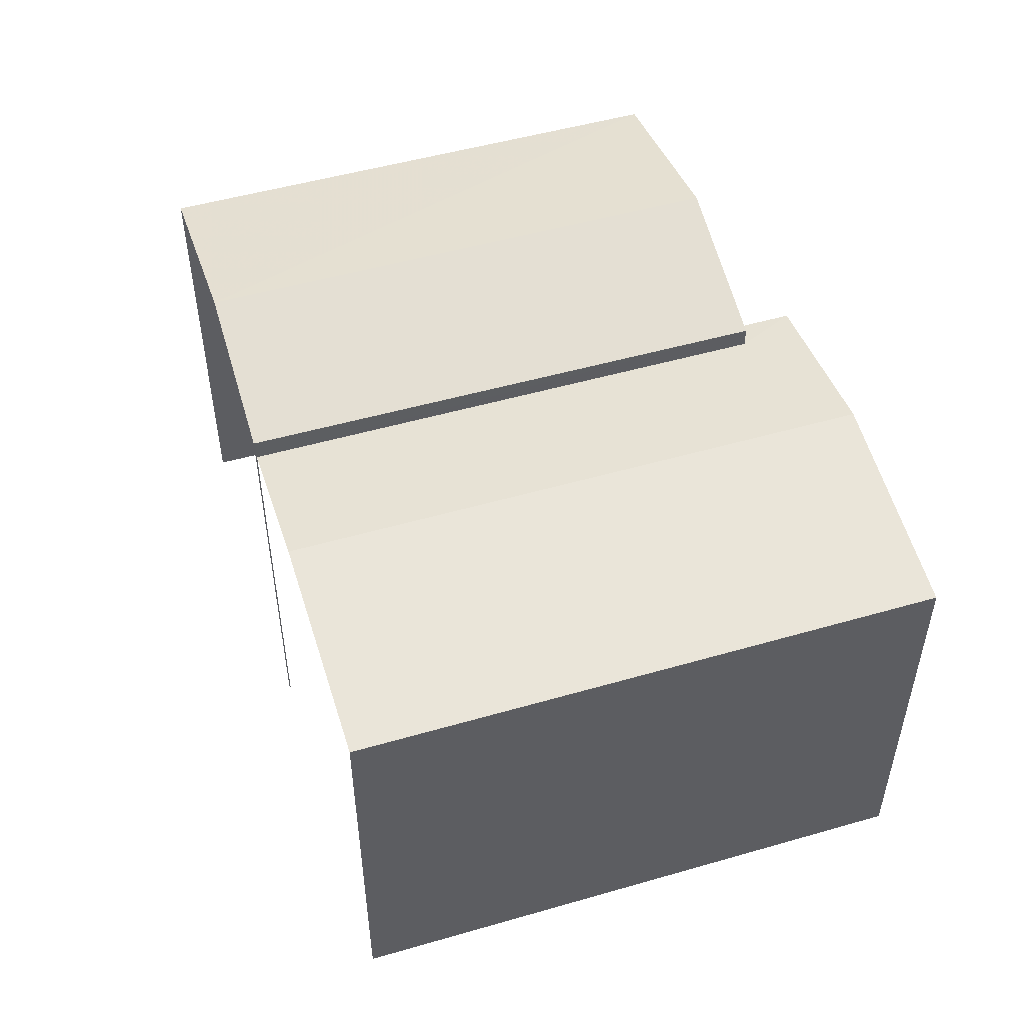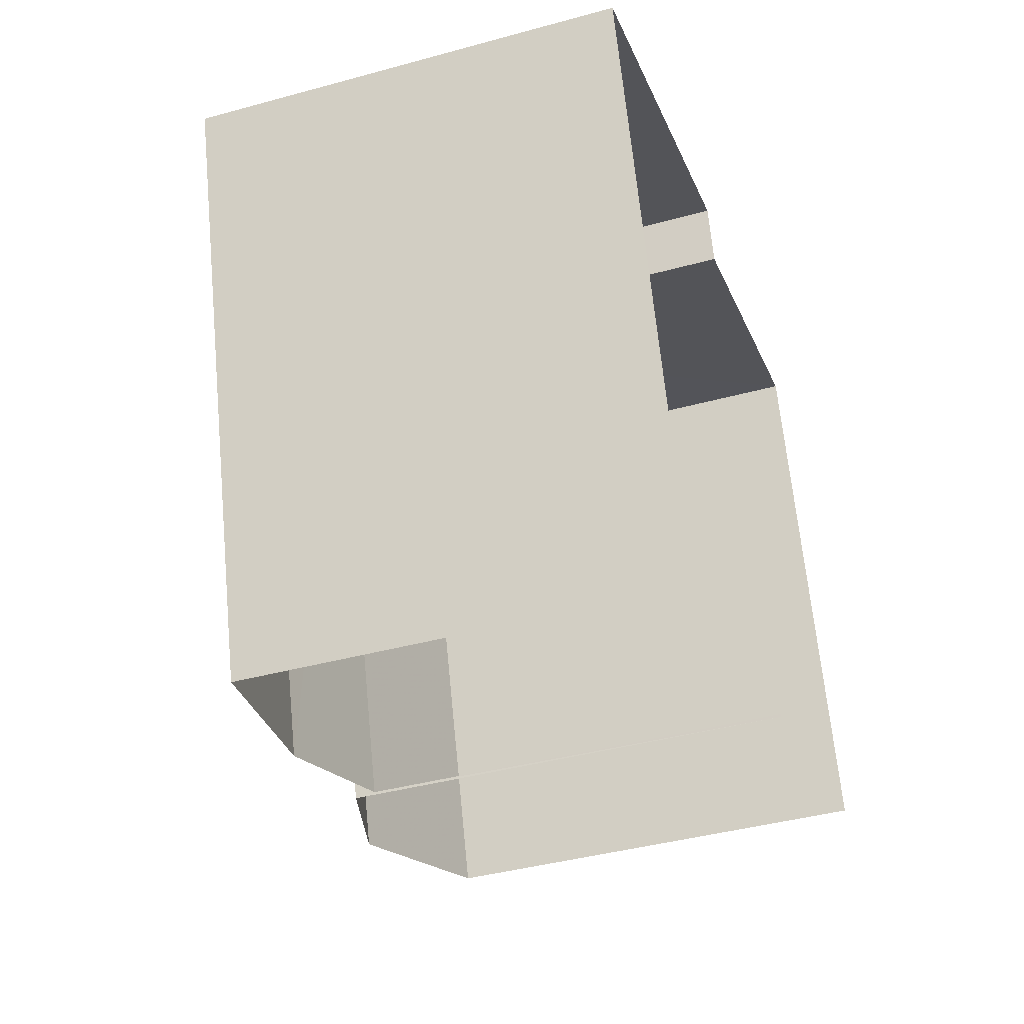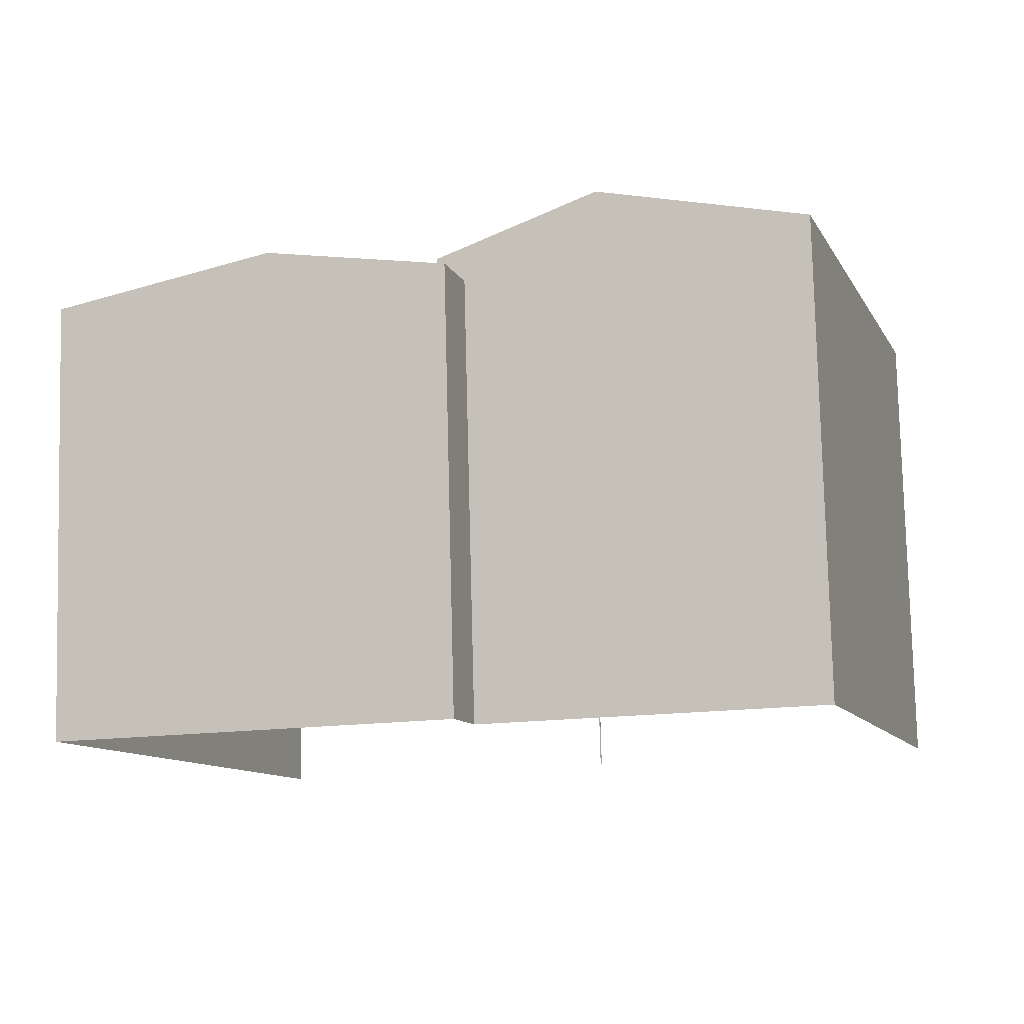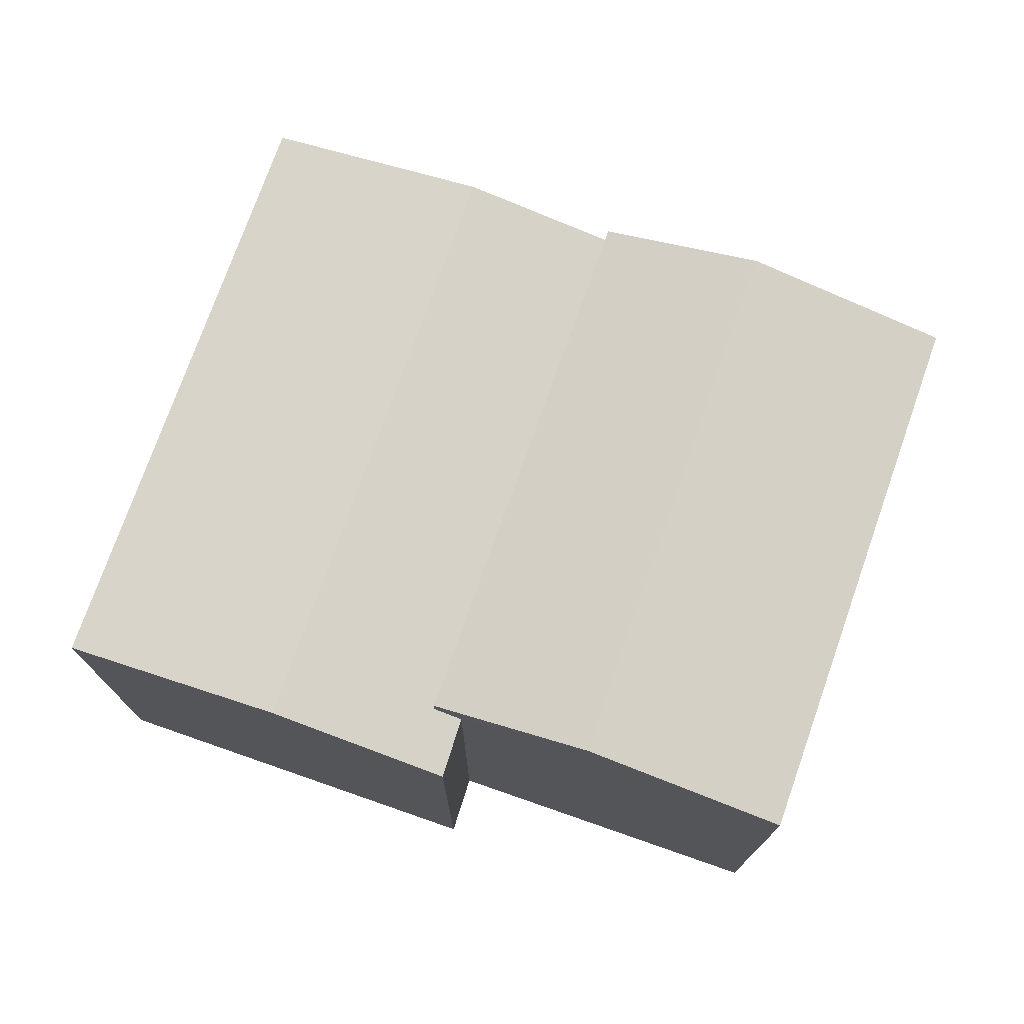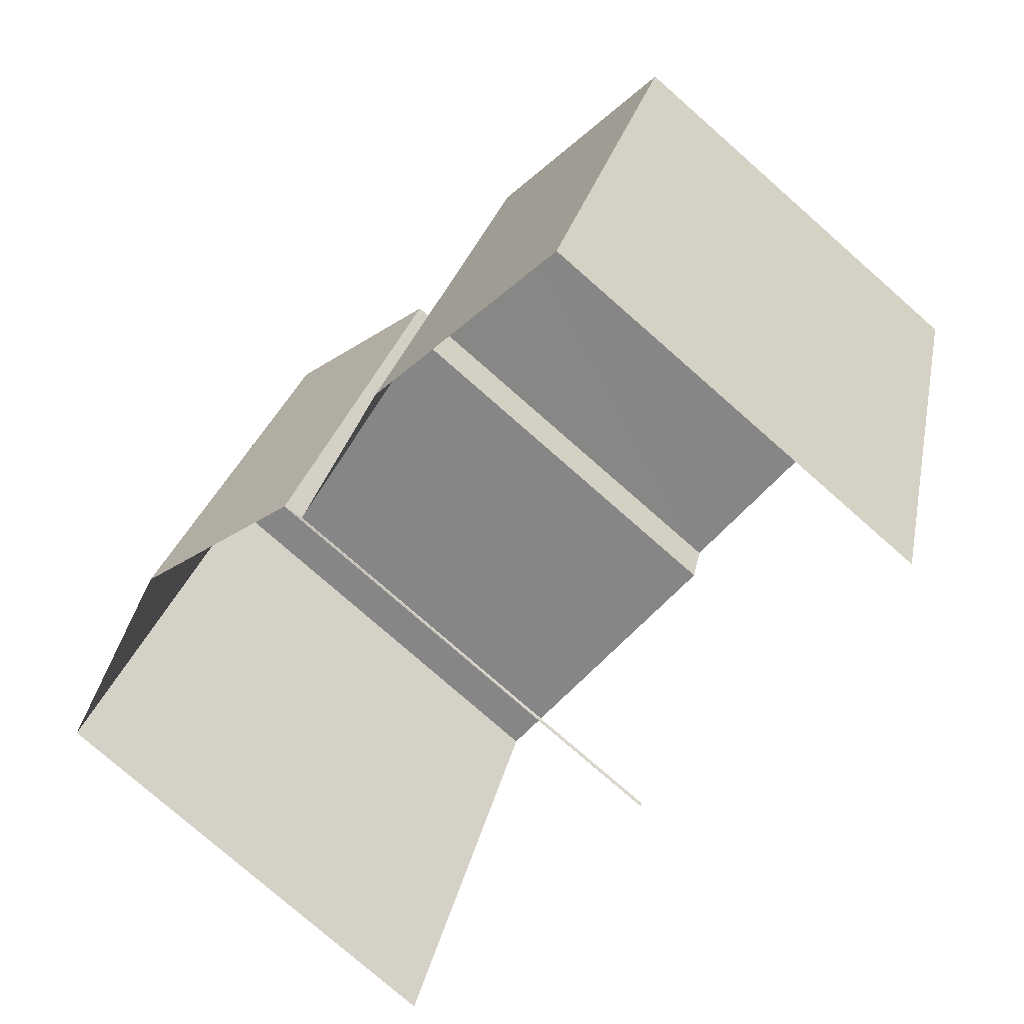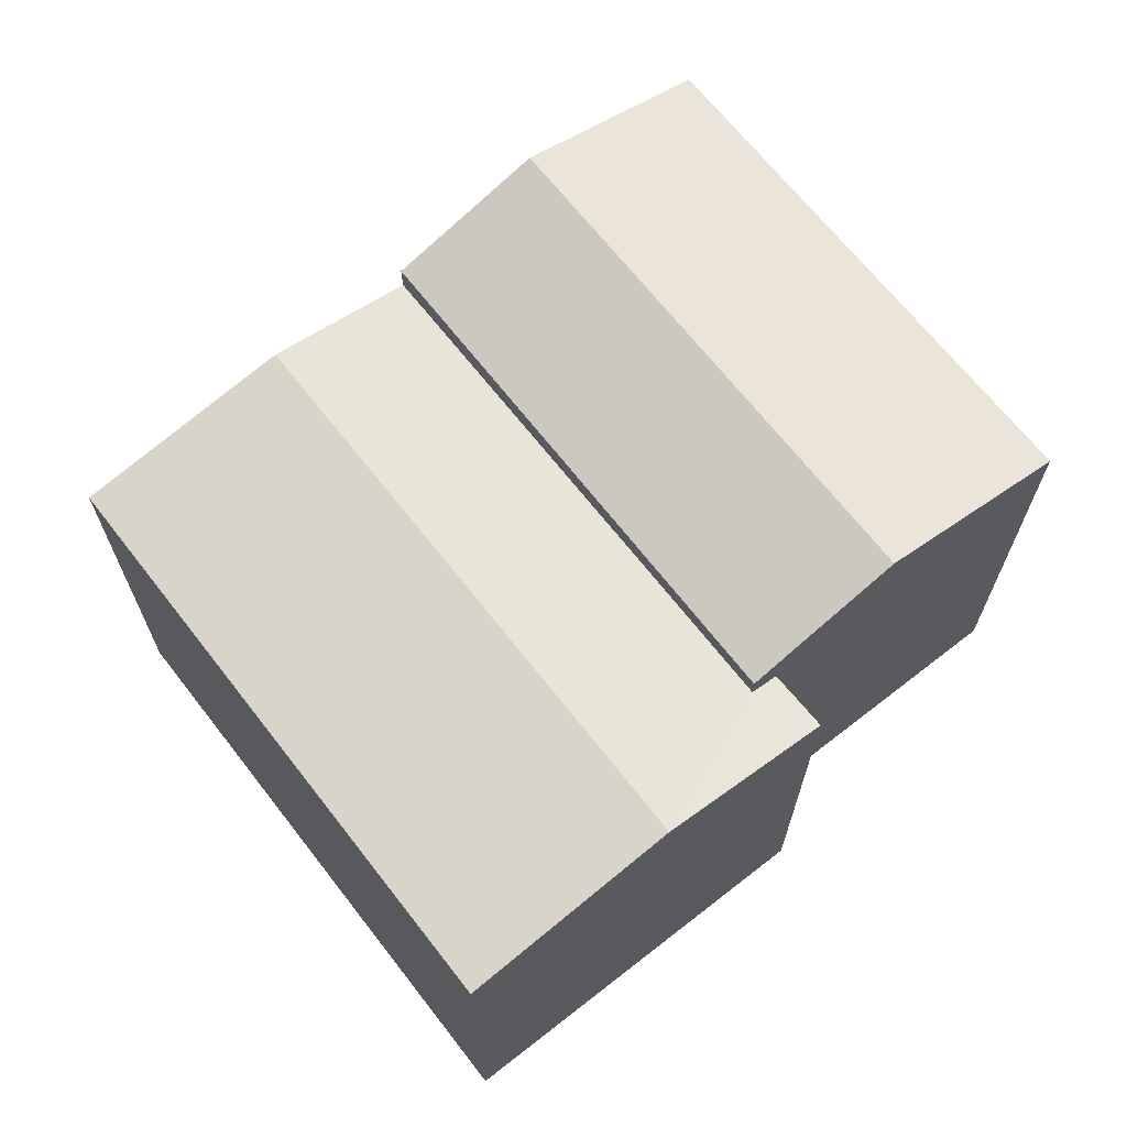
<metadata>
{"format":"obj","ext":"obj","renderer":"f3d","projection":"perspective","resolution":1024,"background":"white","views":[{"elev":51.9,"azim":55.2,"up":"+Z"},{"elev":-41.3,"azim":108.5,"up":"+Y"},{"elev":79.3,"azim":178.5,"up":"+Y"},{"elev":74.6,"azim":-178.3,"up":"+Z"},{"elev":-77.9,"azim":48.8,"up":"+Y"},{"elev":67.7,"azim":124.4,"up":"+Z"}]}
</metadata>
<code>
v -2.211e+05 -1.254e+05 24.98
v -2.211e+05 -1.254e+05 24.98
v -2.211e+05 -1.254e+05 24.98
v -2.211e+05 -1.254e+05 24.98
v -2.211e+05 -1.254e+05 24.98
v -2.211e+05 -1.254e+05 24.98
v -2.211e+05 -1.254e+05 24.98
v -2.211e+05 -1.254e+05 24.98
v -2.211e+05 -1.254e+05 29.48
v -2.211e+05 -1.254e+05 29.76
v -2.211e+05 -1.254e+05 29.48
v -2.211e+05 -1.254e+05 29.76
v -2.211e+05 -1.254e+05 29.43
v -2.211e+05 -1.254e+05 29.43
v -2.211e+05 -1.254e+05 30.19
v -2.211e+05 -1.254e+05 29.69
v -2.211e+05 -1.254e+05 29.69
v -2.211e+05 -1.254e+05 30.19
v -2.211e+05 -1.254e+05 29.43
v -2.211e+05 -1.254e+05 29.43
v -2.211e+05 -1.254e+05 29.69
v -2.211e+05 -1.254e+05 29.69
f 1 2 3
f 4 1 3
f 5 6 7
f 2 5 3
f 8 3 7
f 3 5 7
f 22 7 18
f 7 6 18
f 6 16 18
f 9 5 10
f 5 2 10
f 2 19 10
f 9 10 11
f 10 12 11
f 11 13 14
f 11 12 13
f 15 16 17
f 15 18 16
f 19 20 12
f 10 19 12
f 21 22 18
f 15 21 18
f 20 1 12
f 1 4 12
f 4 13 12
f 22 8 7
f 22 21 8
f 20 2 1
f 20 19 2
f 3 8 14
f 17 11 14
f 17 14 15
f 14 8 21
f 14 21 15
f 6 9 16
f 16 9 17
f 6 5 9
f 17 9 11
f 3 13 4
f 3 14 13

</code>
